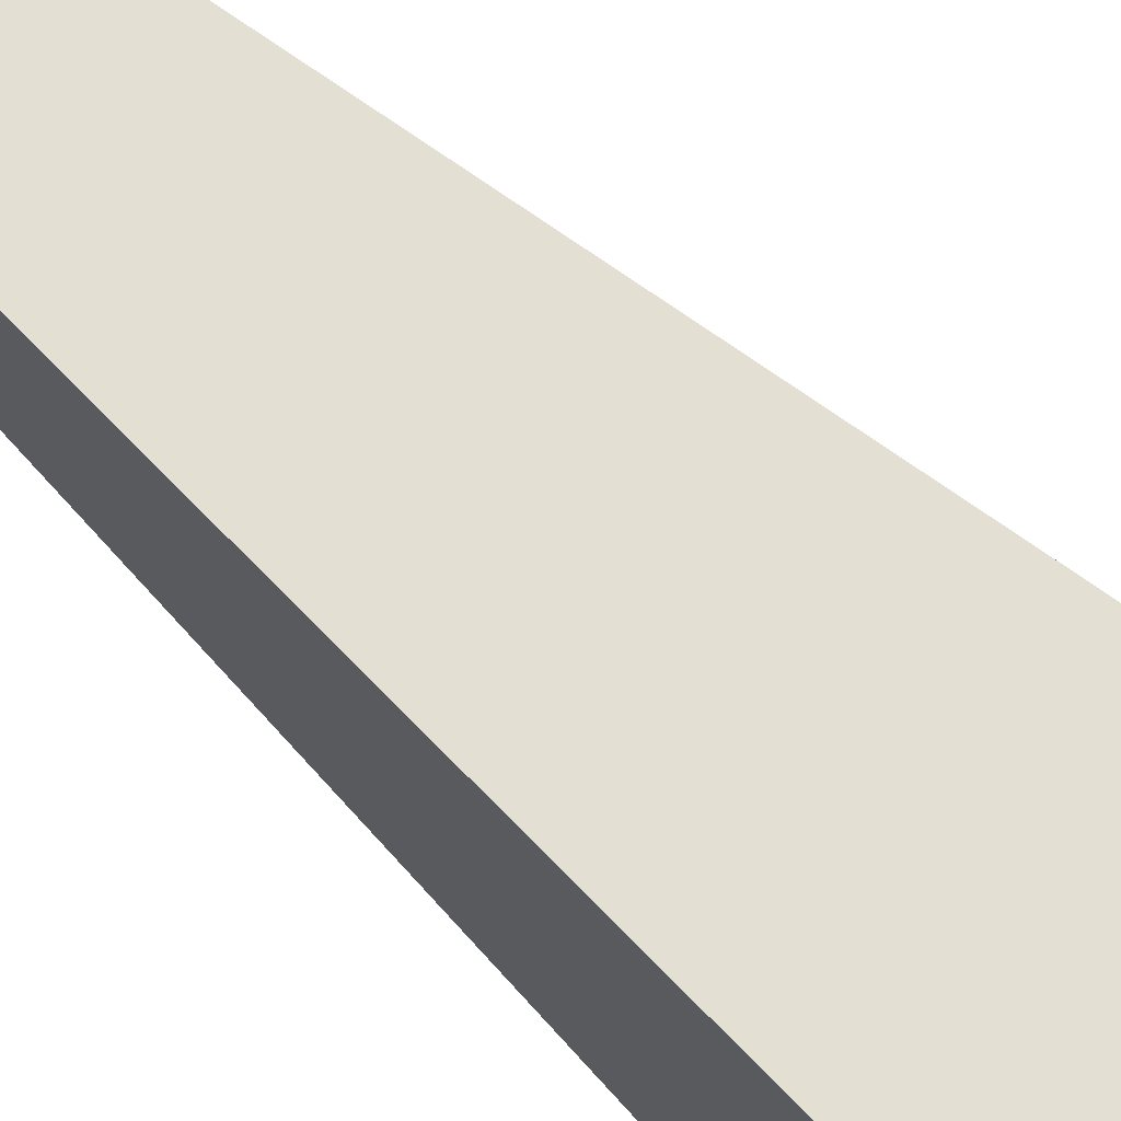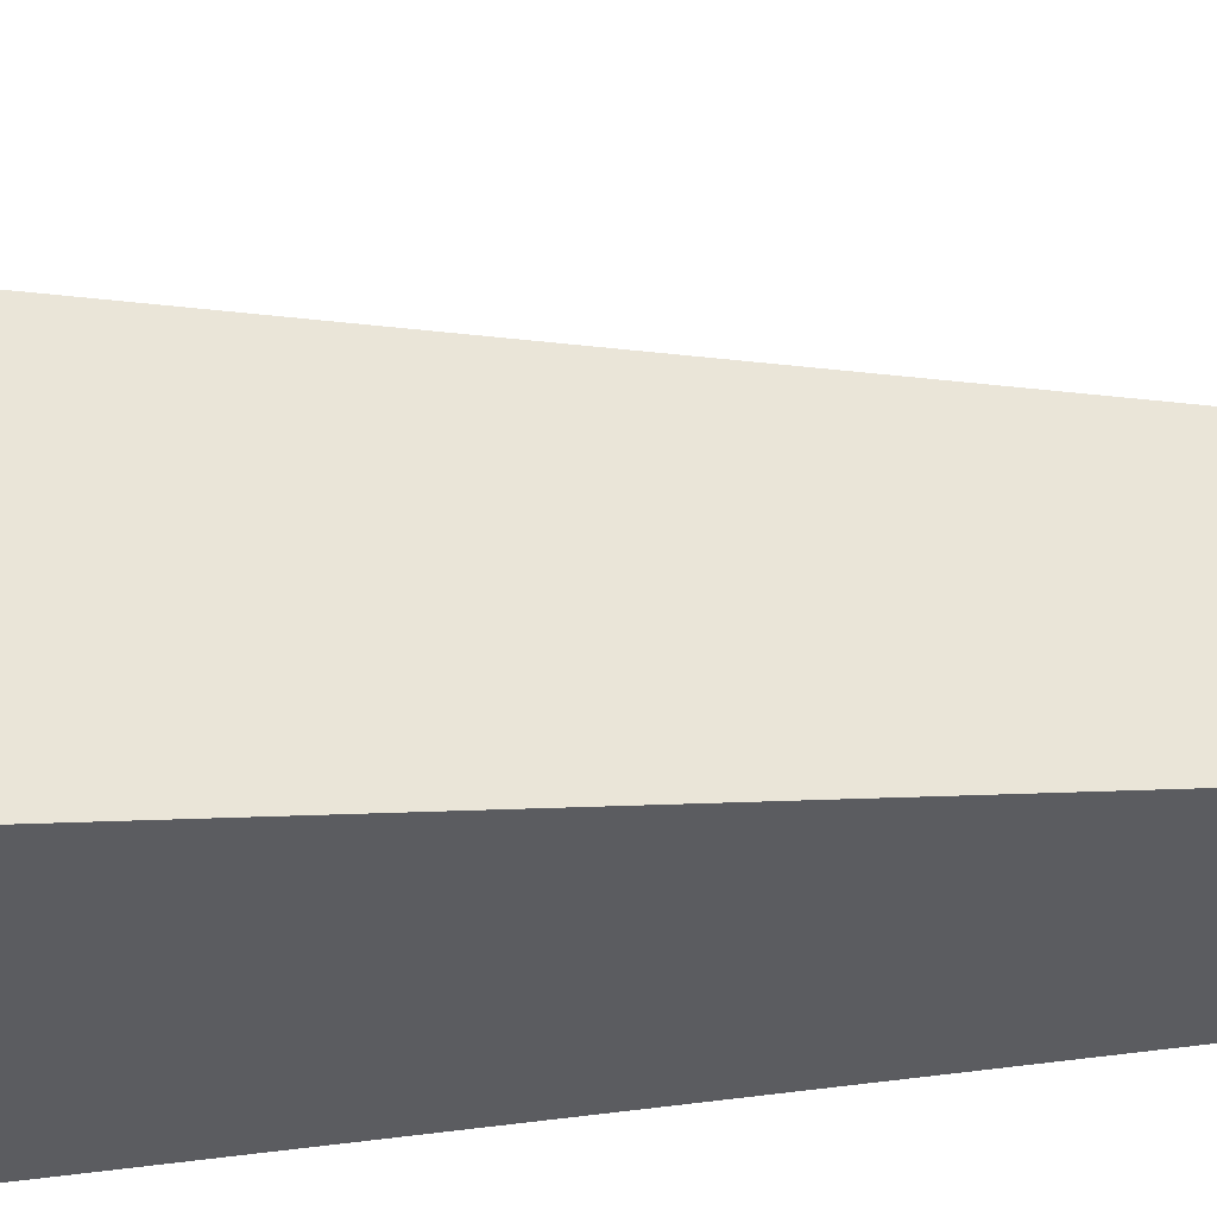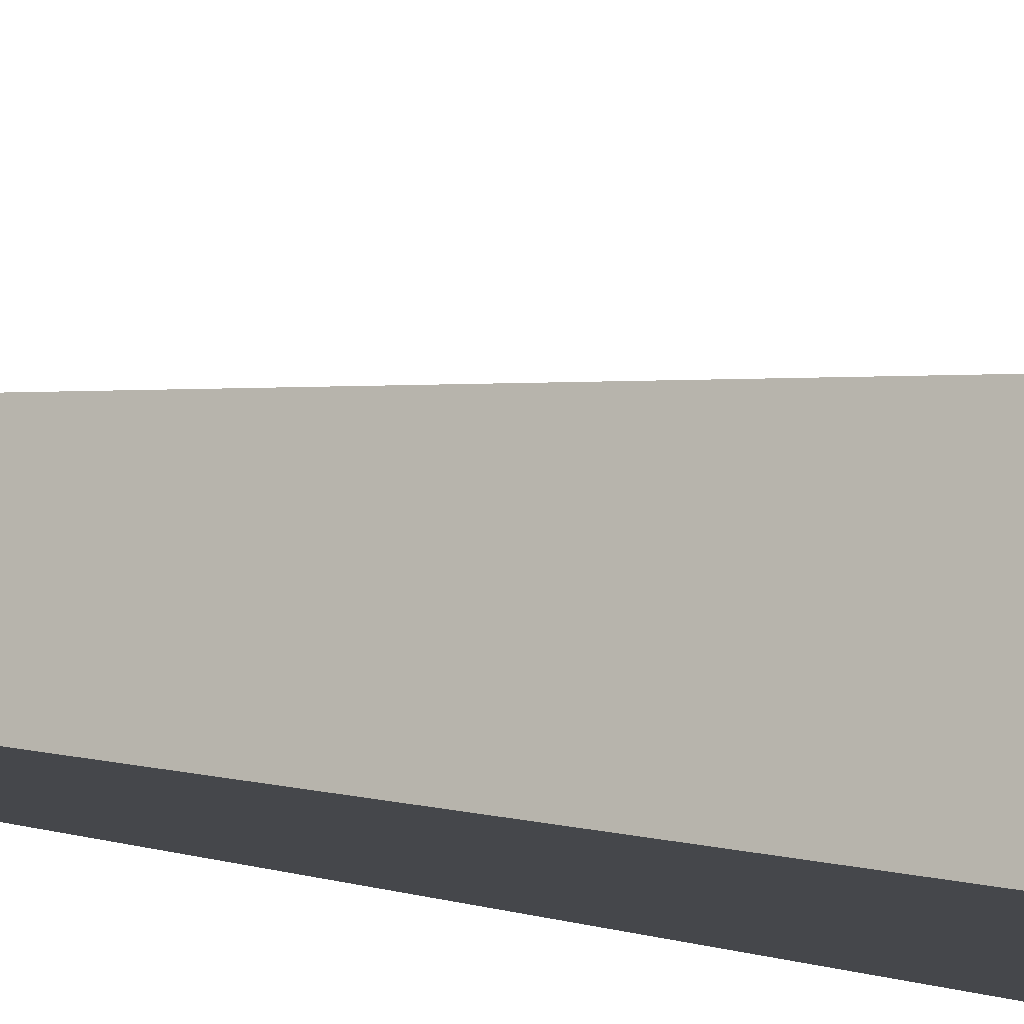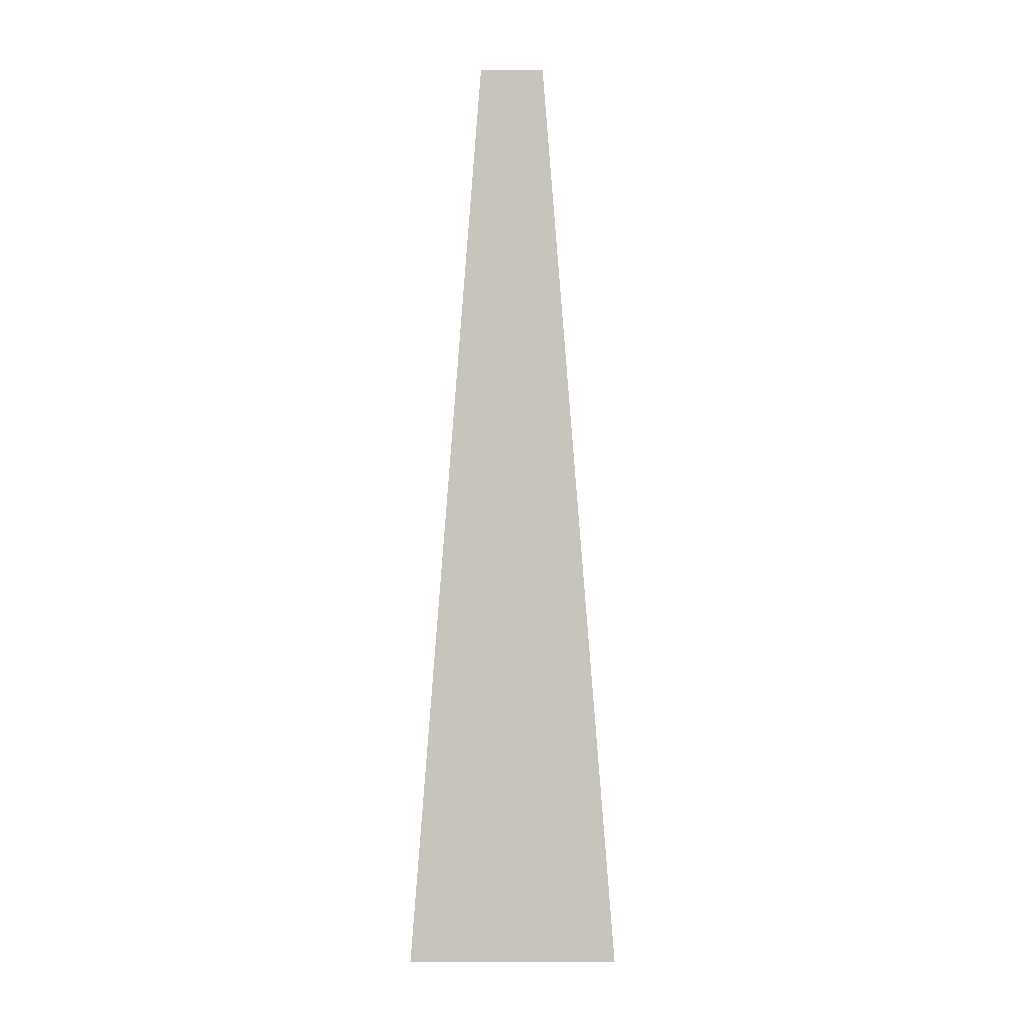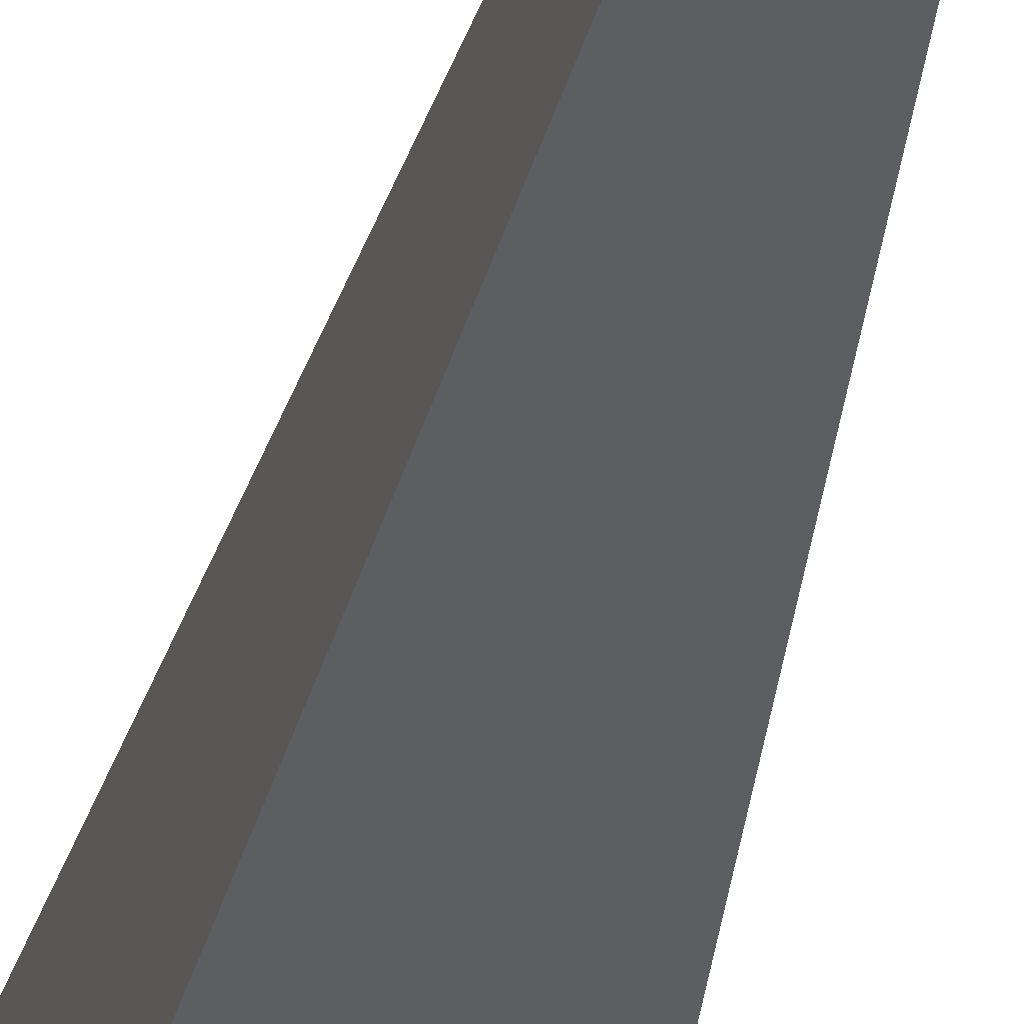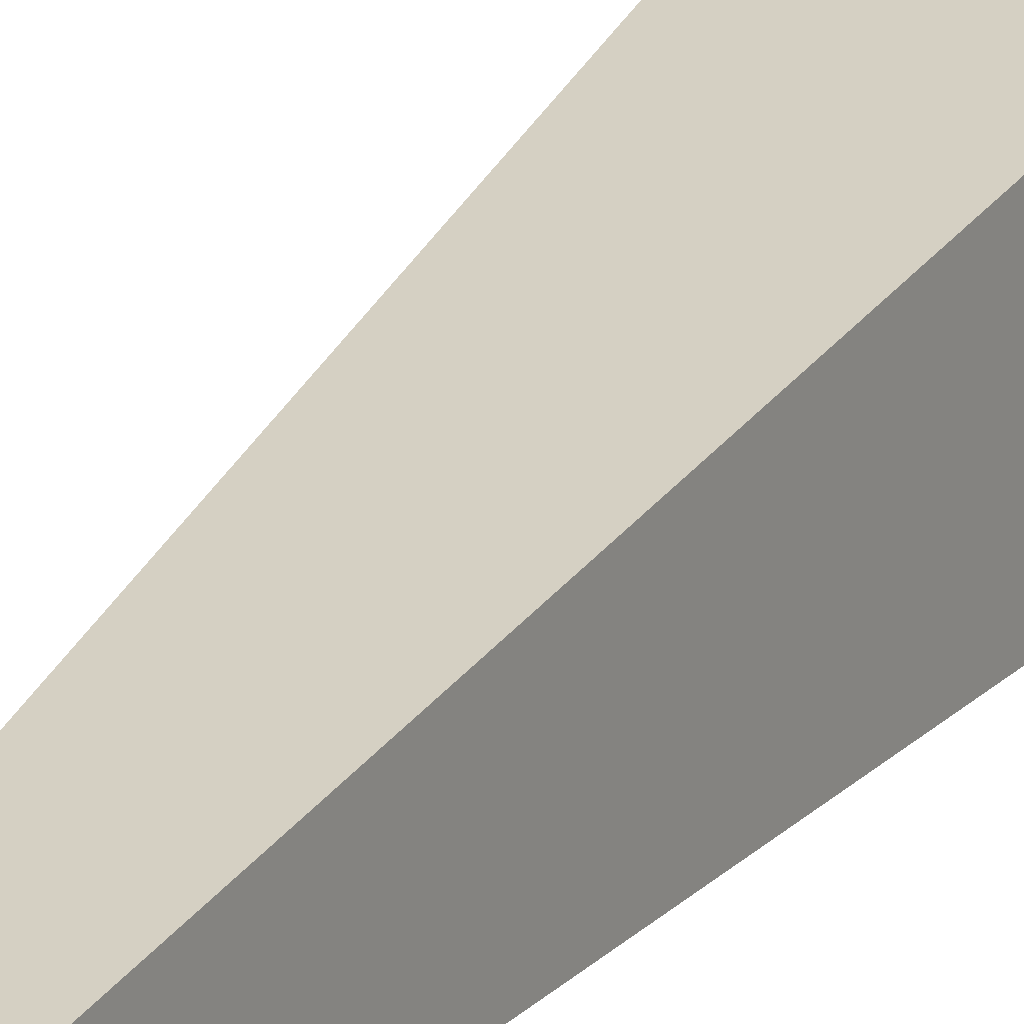
<metadata>
{"format":"obj","ext":"obj","renderer":"f3d","projection":"perspective","resolution":1024,"background":"white","views":[{"elev":68.8,"azim":133.9,"up":"+Y"},{"elev":-35.3,"azim":-82.1,"up":"+Y"},{"elev":-10.4,"azim":37.9,"up":"+Y"},{"elev":10.0,"azim":179.7,"up":"+Z"},{"elev":-38.4,"azim":-10.8,"up":"+Y"},{"elev":19.1,"azim":25.8,"up":"+Y"}]}
</metadata>
<code>
o Cube_Cube.001
v -0.5508 -1.551 7.895
v -0.5508 -0.4492 7.895
v -1.836 -1.526 -7.895
v -1.836 2.147 -7.895
v 0.5508 -1.551 7.895
v 0.5508 -0.4492 7.895
v 1.836 -1.526 -7.895
v 1.836 2.147 -7.895
v 0.4243 -1.424 7.895
v 0.4243 -0.5757 7.895
v -0.4243 -0.5757 7.895
v -0.4243 -1.424 7.895
v 1.414 1.725 -7.895
v 1.414 -1.104 -7.895
v -1.414 -1.104 -7.895
v -1.414 1.725 -7.895
f 1 2 4 3
f 7 14 13 8
f 7 8 6 5
f 3 7 5 1
f 8 4 2 6
f 5 6 10 9
f 6 2 11 10
f 2 1 12 11
f 1 5 9 12
f 4 8 13 16
f 7 3 15 14
f 4 16 15 3

</code>
